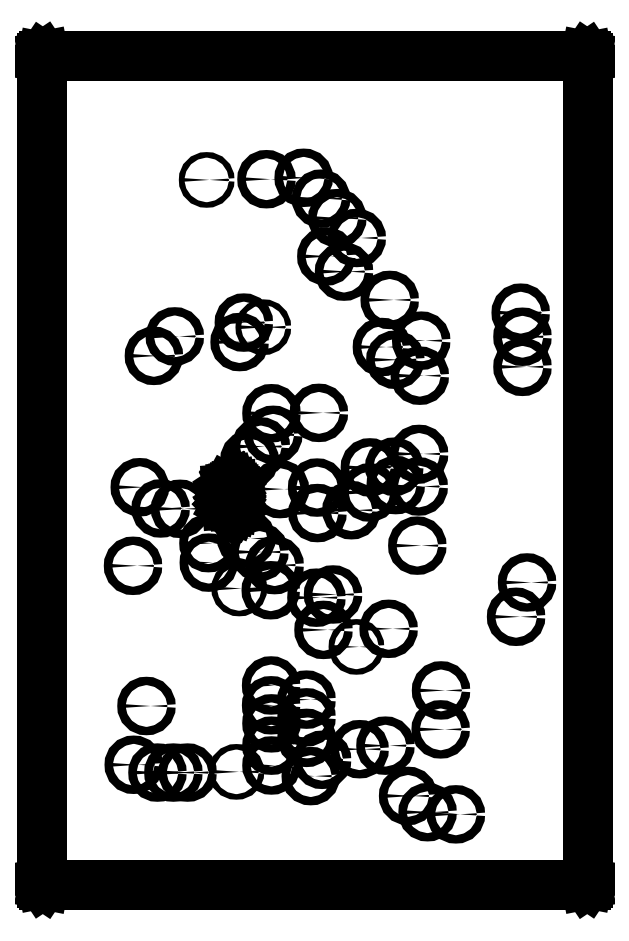
<metadata>
{"format":"dxf","ext":"dxf","renderer":"ezdxf+matplotlib","layout":"modelspace","background":"white","min_lineweight":24,"dpi":150}
</metadata>
<code>
0
SECTION
2
ENTITIES
0
LINE
8
BLACK
10
0.03002
20
2.367
11
0.03109
21
2.369
0
LINE
8
BLACK
10
0.03109
20
2.369
11
0.03268
21
2.37
0
LINE
8
BLACK
10
0.03268
20
2.37
11
0.03457
21
2.37
0
LINE
8
BLACK
10
0.03457
20
2.37
11
1.565
21
2.37
0
LINE
8
BLACK
10
1.565
20
2.37
11
1.567
21
2.37
0
LINE
8
BLACK
10
1.567
20
2.37
11
1.569
21
2.369
0
LINE
8
BLACK
10
1.569
20
2.369
11
1.57
21
2.367
0
LINE
8
BLACK
10
1.57
20
2.367
11
1.57
21
2.365
0
LINE
8
BLACK
10
1.57
20
2.365
11
1.57
21
0.03457
0
LINE
8
BLACK
10
1.57
20
0.03457
11
1.57
21
0.03268
0
LINE
8
BLACK
10
1.57
20
0.03268
11
1.569
21
0.03109
0
LINE
8
BLACK
10
1.569
20
0.03109
11
1.567
21
0.03002
0
LINE
8
BLACK
10
1.567
20
0.03002
11
1.565
21
0.02965
0
LINE
8
BLACK
10
1.565
20
0.02965
11
0.03457
21
0.02965
0
LINE
8
BLACK
10
0.03457
20
0.02965
11
0.03268
21
0.03002
0
LINE
8
BLACK
10
0.03268
20
0.03002
11
0.03109
21
0.03109
0
LINE
8
BLACK
10
0.03109
20
0.03109
11
0.03002
21
0.03268
0
LINE
8
BLACK
10
0.03002
20
0.03268
11
0.02965
21
0.03457
0
LINE
8
BLACK
10
0.02965
20
0.03457
11
0.02965
21
2.365
0
LINE
8
BLACK
10
0.02965
20
2.365
11
0.03002
21
2.367
0
LINE
8
BLACK
10
0.5512
20
1.104
11
0.5647
21
1.09
0
LINE
8
BLACK
10
0.5647
20
1.09
11
0.5652
21
1.09
0
LINE
8
BLACK
10
0.5652
20
1.09
11
0.5653
21
1.09
0
LINE
8
BLACK
10
0.5653
20
1.09
11
0.5675
21
1.096
0
LINE
8
BLACK
10
0.5675
20
1.096
11
0.5677
21
1.096
0
LINE
8
BLACK
10
0.5677
20
1.096
11
0.5686
21
1.103
0
LINE
8
BLACK
10
0.5686
20
1.103
11
0.5686
21
1.103
0
LINE
8
BLACK
10
0.5686
20
1.103
11
0.5686
21
1.104
0
LINE
8
BLACK
10
0.5686
20
1.104
11
0.5686
21
1.104
0
LINE
8
BLACK
10
0.5686
20
1.104
11
0.5679
21
1.111
0
LINE
8
BLACK
10
0.5679
20
1.111
11
0.5677
21
1.111
0
LINE
8
BLACK
10
0.5677
20
1.111
11
0.5671
21
1.113
0
LINE
8
BLACK
10
0.5671
20
1.113
11
0.5669
21
1.115
0
LINE
8
BLACK
10
0.5669
20
1.115
11
0.5672
21
1.117
0
LINE
8
BLACK
10
0.5672
20
1.117
11
0.5675
21
1.118
0
LINE
8
BLACK
10
0.5675
20
1.118
11
0.5677
21
1.118
0
LINE
8
BLACK
10
0.5677
20
1.118
11
0.5686
21
1.125
0
LINE
8
BLACK
10
0.5686
20
1.125
11
0.5686
21
1.125
0
LINE
8
BLACK
10
0.5686
20
1.125
11
0.5686
21
1.126
0
LINE
8
BLACK
10
0.5686
20
1.126
11
0.5686
21
1.126
0
LINE
8
BLACK
10
0.5686
20
1.126
11
0.5679
21
1.133
0
LINE
8
BLACK
10
0.5679
20
1.133
11
0.5677
21
1.133
0
LINE
8
BLACK
10
0.5677
20
1.133
11
0.5671
21
1.135
0
LINE
8
BLACK
10
0.5671
20
1.135
11
0.5669
21
1.137
0
LINE
8
BLACK
10
0.5669
20
1.137
11
0.5672
21
1.138
0
LINE
8
BLACK
10
0.5672
20
1.138
11
0.5675
21
1.139
0
LINE
8
BLACK
10
0.5675
20
1.139
11
0.5677
21
1.14
0
LINE
8
BLACK
10
0.5677
20
1.14
11
0.5686
21
1.146
0
LINE
8
BLACK
10
0.5686
20
1.146
11
0.5686
21
1.147
0
LINE
8
BLACK
10
0.5686
20
1.147
11
0.5686
21
1.147
0
LINE
8
BLACK
10
0.5686
20
1.147
11
0.5686
21
1.148
0
LINE
8
BLACK
10
0.5686
20
1.148
11
0.5679
21
1.154
0
LINE
8
BLACK
10
0.5679
20
1.154
11
0.5677
21
1.155
0
LINE
8
BLACK
10
0.5677
20
1.155
11
0.5656
21
1.161
0
LINE
8
BLACK
10
0.5656
20
1.161
11
0.5654
21
1.161
0
LINE
8
BLACK
10
0.5654
20
1.161
11
0.5651
21
1.162
0
LINE
8
BLACK
10
0.5651
20
1.162
11
0.5648
21
1.161
0
LINE
8
BLACK
10
0.5648
20
1.161
11
0.5513
21
1.148
0
LINE
8
BLACK
10
0.5513
20
1.148
11
0.551
21
1.147
0
LINE
8
BLACK
10
0.551
20
1.147
11
0.551
21
1.147
0
LINE
8
BLACK
10
0.551
20
1.147
11
0.5512
21
1.147
0
LINE
8
BLACK
10
0.5512
20
1.147
11
0.5639
21
1.134
0
LINE
8
BLACK
10
0.5639
20
1.134
11
0.565
21
1.133
0
LINE
8
BLACK
10
0.565
20
1.133
11
0.5653
21
1.131
0
LINE
8
BLACK
10
0.5653
20
1.131
11
0.565
21
1.129
0
LINE
8
BLACK
10
0.565
20
1.129
11
0.5639
21
1.127
0
LINE
8
BLACK
10
0.5639
20
1.127
11
0.5627
21
1.126
0
LINE
8
BLACK
10
0.5627
20
1.126
11
0.5625
21
1.126
0
LINE
8
BLACK
10
0.5625
20
1.126
11
0.5625
21
1.126
0
LINE
8
BLACK
10
0.5625
20
1.126
11
0.5626
21
1.125
0
LINE
8
BLACK
10
0.5626
20
1.125
11
0.5639
21
1.124
0
LINE
8
BLACK
10
0.5639
20
1.124
11
0.565
21
1.123
0
LINE
8
BLACK
10
0.565
20
1.123
11
0.5653
21
1.121
0
LINE
8
BLACK
10
0.5653
20
1.121
11
0.565
21
1.119
0
LINE
8
BLACK
10
0.565
20
1.119
11
0.5639
21
1.117
0
LINE
8
BLACK
10
0.5639
20
1.117
11
0.5513
21
1.105
0
LINE
8
BLACK
10
0.5513
20
1.105
11
0.551
21
1.104
0
LINE
8
BLACK
10
0.551
20
1.104
11
0.551
21
1.104
0
LINE
8
BLACK
10
0.551
20
1.104
11
0.5512
21
1.104
0
CIRCLE
8
BLACK
10
1.063
20
0.28
40
0.01181
0
CIRCLE
8
BLACK
10
1.008
20
0.752
40
0.01181
0
CIRCLE
8
BLACK
10
0.776
20
0.444
40
0.01181
0
CIRCLE
8
BLACK
10
1.027
20
1.512
40
0.01181
0
CIRCLE
8
BLACK
10
1.011
20
1.681
40
0.01181
0
CIRCLE
8
BLACK
10
0.776
20
0.552
40
0.01181
0
CIRCLE
8
BLACK
10
0.863
20
1.912
40
0.01181
0
CIRCLE
8
BLACK
10
0.686
20
0.932
40
0.01181
0
CIRCLE
8
BLACK
10
1.1
20
1.566
40
0.01181
0
CIRCLE
8
BLACK
10
1.386
20
1.492
40
0.01181
0
CIRCLE
8
BLACK
10
0.324
20
0.534
40
0.01181
0
CIRCLE
8
BLACK
10
0.768
20
2.026
40
0.01181
0
CIRCLE
8
BLACK
10
0.643
20
0.969
40
0.01181
0
CIRCLE
8
BLACK
10
0.345
20
1.523
40
0.01181
0
CIRCLE
8
BLACK
10
0.918
20
1.856
40
0.01181
0
CIRCLE
8
BLACK
10
0.677
20
0.485
40
0.01181
0
CIRCLE
8
BLACK
10
0.599
20
1.617
40
0.01181
0
CIRCLE
8
BLACK
10
0.404
20
1.578
40
0.01181
0
CIRCLE
8
BLACK
10
1.118
20
0.234
40
0.01181
0
CIRCLE
8
BLACK
10
0.824
20
0.749
40
0.01181
0
CIRCLE
8
BLACK
10
0.903
20
1.087
40
0.01181
0
CIRCLE
8
BLACK
10
0.663
20
2.022
40
0.01181
0
CIRCLE
8
BLACK
10
0.7008
20
1.147
40
0.01181
0
CIRCLE
8
BLACK
10
0.811
20
1.362
40
0.01181
0
CIRCLE
8
BLACK
10
0.286
20
0.93
40
0.01181
0
CIRCLE
8
BLACK
10
0.676
20
0.592
40
0.01181
0
CIRCLE
8
BLACK
10
1.089
20
0.987
40
0.01181
0
CIRCLE
8
BLACK
10
0.305
20
1.152
40
0.01181
0
CIRCLE
8
BLACK
10
1.156
20
0.578
40
0.01181
0
CIRCLE
8
BLACK
10
1.399
20
0.883
40
0.01181
0
CIRCLE
8
BLACK
10
0.4
20
0.346
40
0.01181
0
CIRCLE
8
BLACK
10
0.355
20
0.346
40
0.01181
0
CIRCLE
8
BLACK
10
0.82
20
0.382
40
0.01181
0
CIRCLE
8
BLACK
10
0.682
20
1.3
40
0.01181
0
CIRCLE
8
BLACK
10
1.096
20
1.467
40
0.01181
0
CIRCLE
8
BLACK
10
1.155
20
0.468
40
0.01181
0
CIRCLE
8
BLACK
10
0.615
20
1.23
40
0.01181
0
CIRCLE
8
BLACK
10
0.676
20
0.536
40
0.01181
0
CIRCLE
8
BLACK
10
1.094
20
1.246
40
0.01181
0
CIRCLE
8
BLACK
10
0.999
20
0.422
40
0.01181
0
CIRCLE
8
BLACK
10
0.882
20
1.761
40
0.01181
0
CIRCLE
8
BLACK
10
0.806
20
1.151
40
0.01181
0
CIRCLE
8
BLACK
10
0.587
20
1.562
40
0.01181
0
CIRCLE
8
BLACK
10
0.788
20
0.336
40
0.01181
0
CIRCLE
8
BLACK
10
1.368
20
0.786
40
0.01181
0
CIRCLE
8
BLACK
10
0.647
20
1.267
40
0.01181
0
CIRCLE
8
BLACK
10
1.386
20
1.577
40
0.01181
0
CIRCLE
8
BLACK
10
1.381
20
1.645
40
0.01181
0
CIRCLE
8
BLACK
10
0.807
20
1.079
40
0.01181
0
CIRCLE
8
BLACK
10
1.028
20
1.158
40
0.01181
0
CIRCLE
8
BLACK
10
0.851
20
0.849
40
0.01181
0
CIRCLE
8
BLACK
10
1.198
20
0.228
40
0.01181
0
CIRCLE
8
BLACK
10
0.675
20
0.861
40
0.01181
0
CIRCLE
8
BLACK
10
0.926
20
0.412
40
0.01181
0
CIRCLE
8
BLACK
10
1.093
20
1.154
40
0.01181
0
CIRCLE
8
BLACK
10
1.024
20
1.21
40
0.01181
0
CIRCLE
8
BLACK
10
0.364
20
1.092
40
0.01181
0
CIRCLE
8
BLACK
10
0.989
20
1.548
40
0.01181
0
CIRCLE
8
BLACK
10
0.44
20
0.346
40
0.01181
0
CIRCLE
8
BLACK
10
0.677
20
0.422
40
0.01181
0
CIRCLE
8
BLACK
10
0.677
20
1.361
40
0.01181
0
CIRCLE
8
BLACK
10
0.776
20
0.502
40
0.01181
0
CIRCLE
8
BLACK
10
0.288
20
0.368
40
0.01181
0
CIRCLE
8
BLACK
10
0.817
20
1.967
40
0.01181
0
CIRCLE
8
BLACK
10
0.606
20
1.007
40
0.01181
0
CIRCLE
8
BLACK
10
0.804
20
0.84
40
0.01181
0
CIRCLE
8
BLACK
10
0.955
20
1.208
40
0.01181
0
CIRCLE
8
BLACK
10
0.499
20
0.994
40
0.01181
0
CIRCLE
8
BLACK
10
0.5
20
0.939
40
0.01181
0
CIRCLE
8
BLACK
10
0.954
20
1.137
40
0.01181
0
CIRCLE
8
BLACK
10
0.677
20
0.366
40
0.01181
0
CIRCLE
8
BLACK
10
0.832
20
1.804
40
0.01181
0
CIRCLE
8
BLACK
10
0.419
20
1.091
40
0.01181
0
CIRCLE
8
BLACK
10
0.586
20
0.866
40
0.007874
0
CIRCLE
8
BLACK
10
0.917
20
0.701
40
0.007874
0
CIRCLE
8
BLACK
10
0.654
20
1.604
40
0.007874
0
CIRCLE
8
BLACK
10
0.494
20
2.02
40
0.007874
0
CIRCLE
8
BLACK
10
0.578
20
0.348
40
0.007874
0
ENDSEC
0
EOF

</code>
